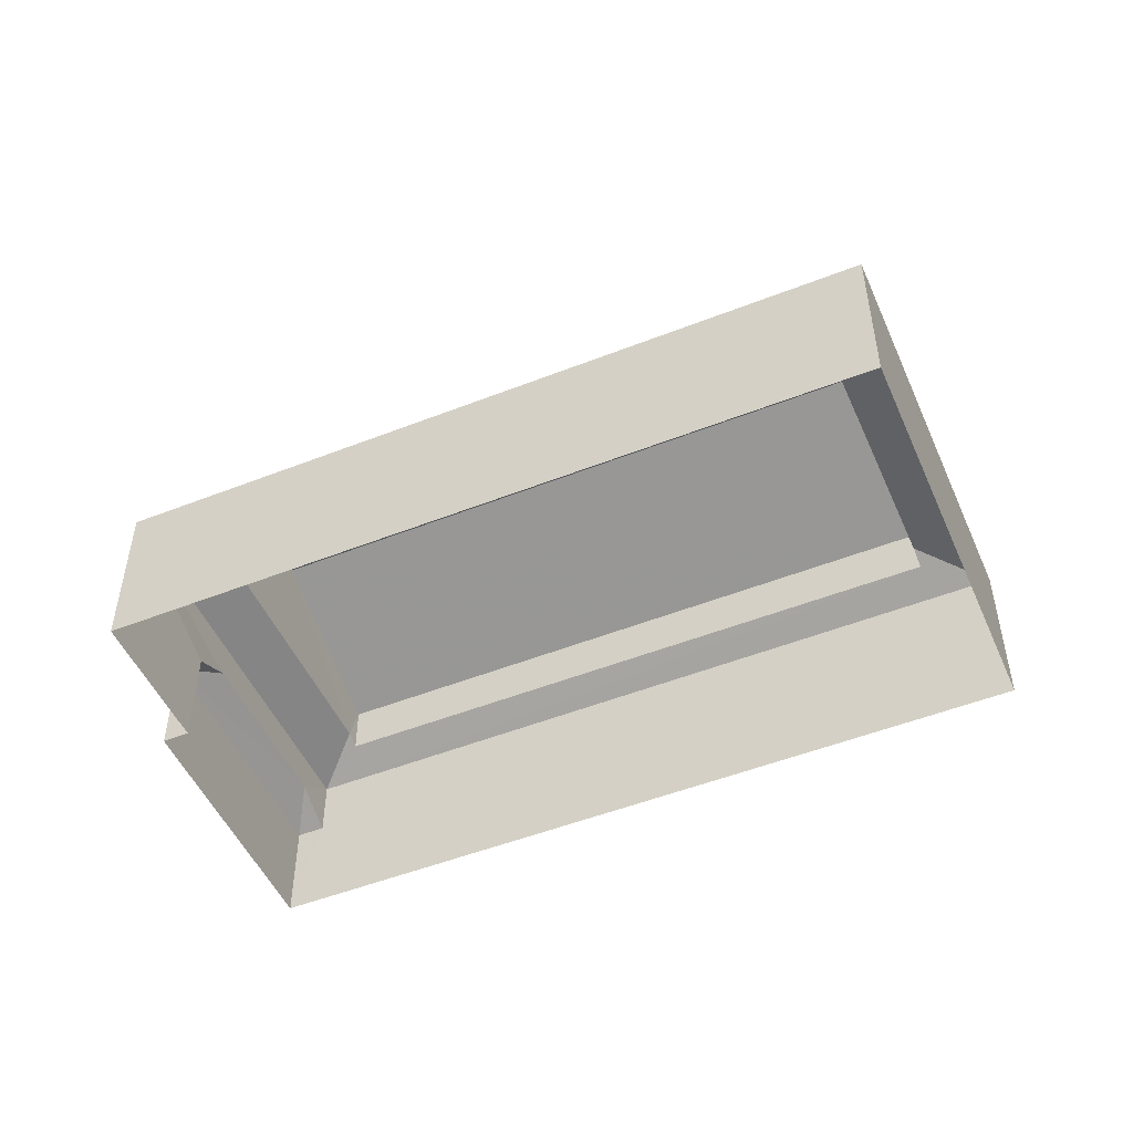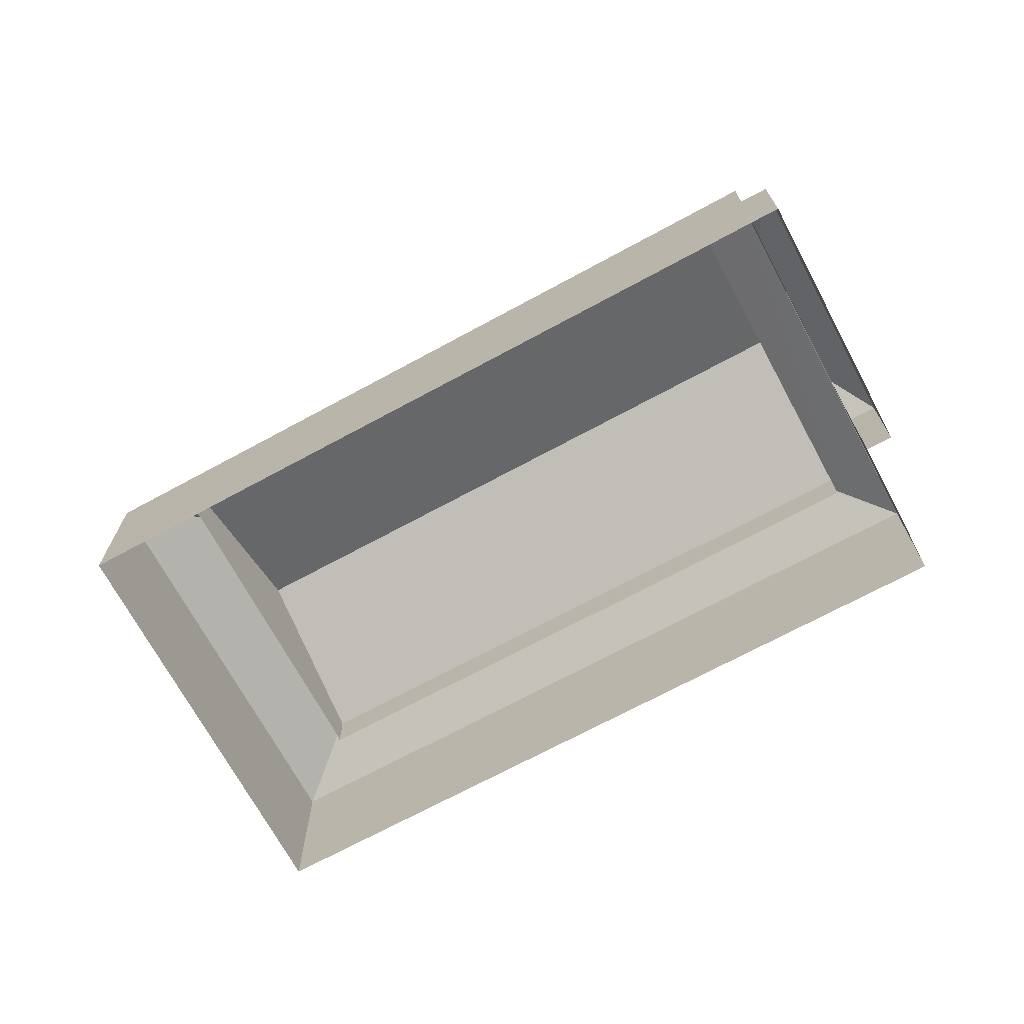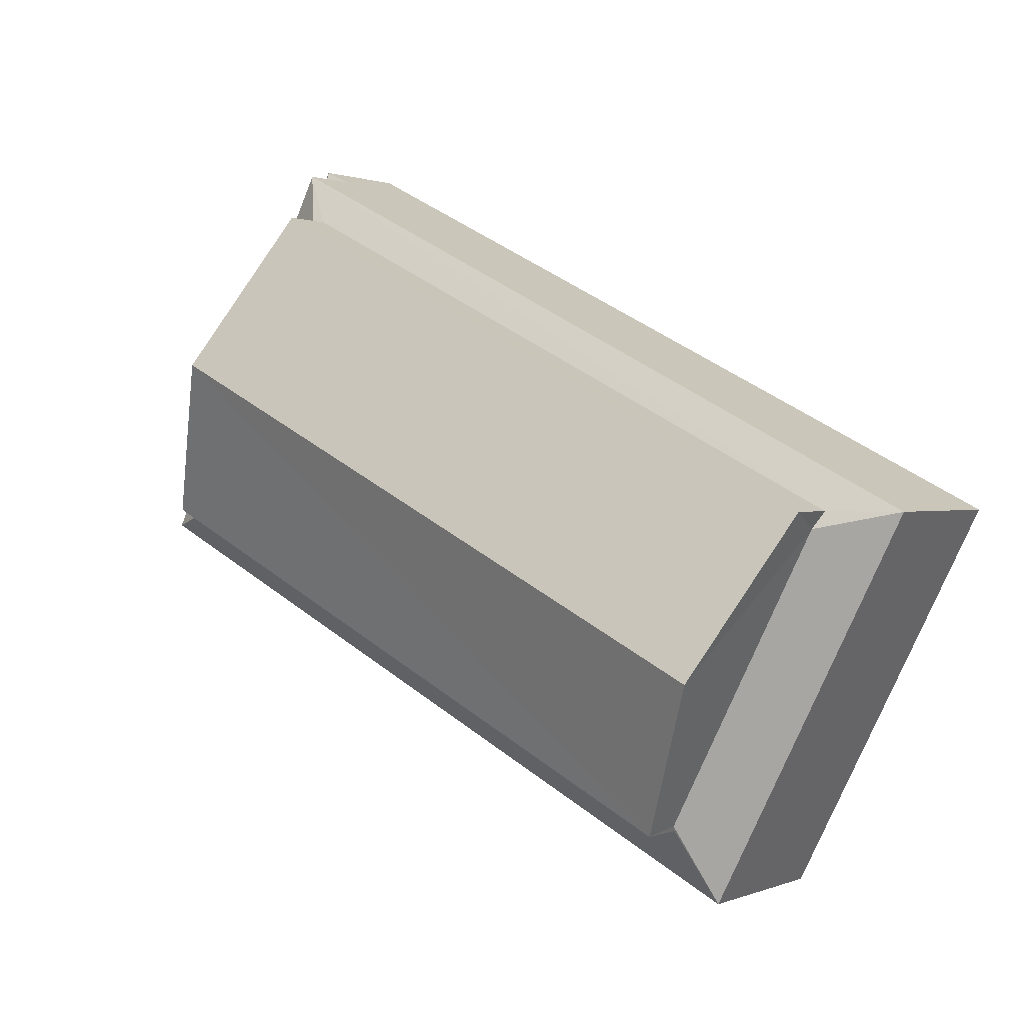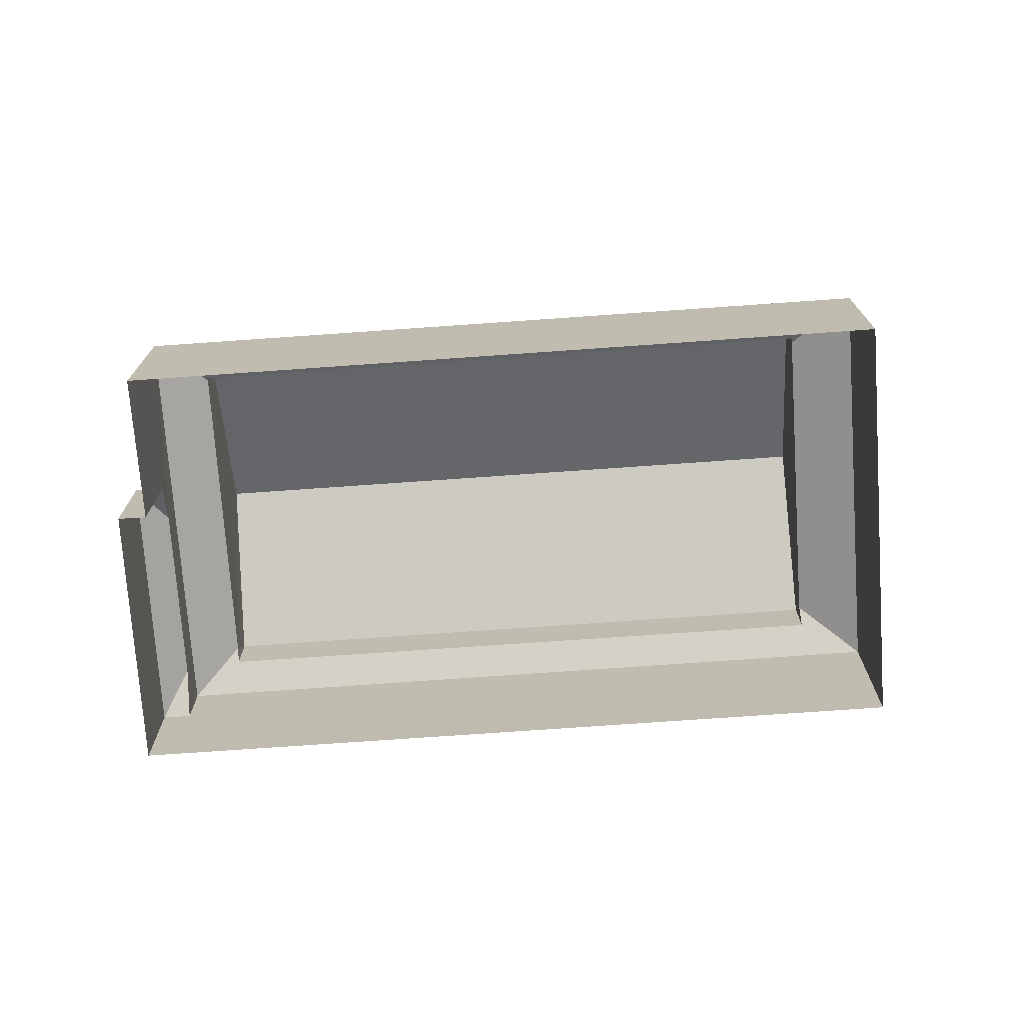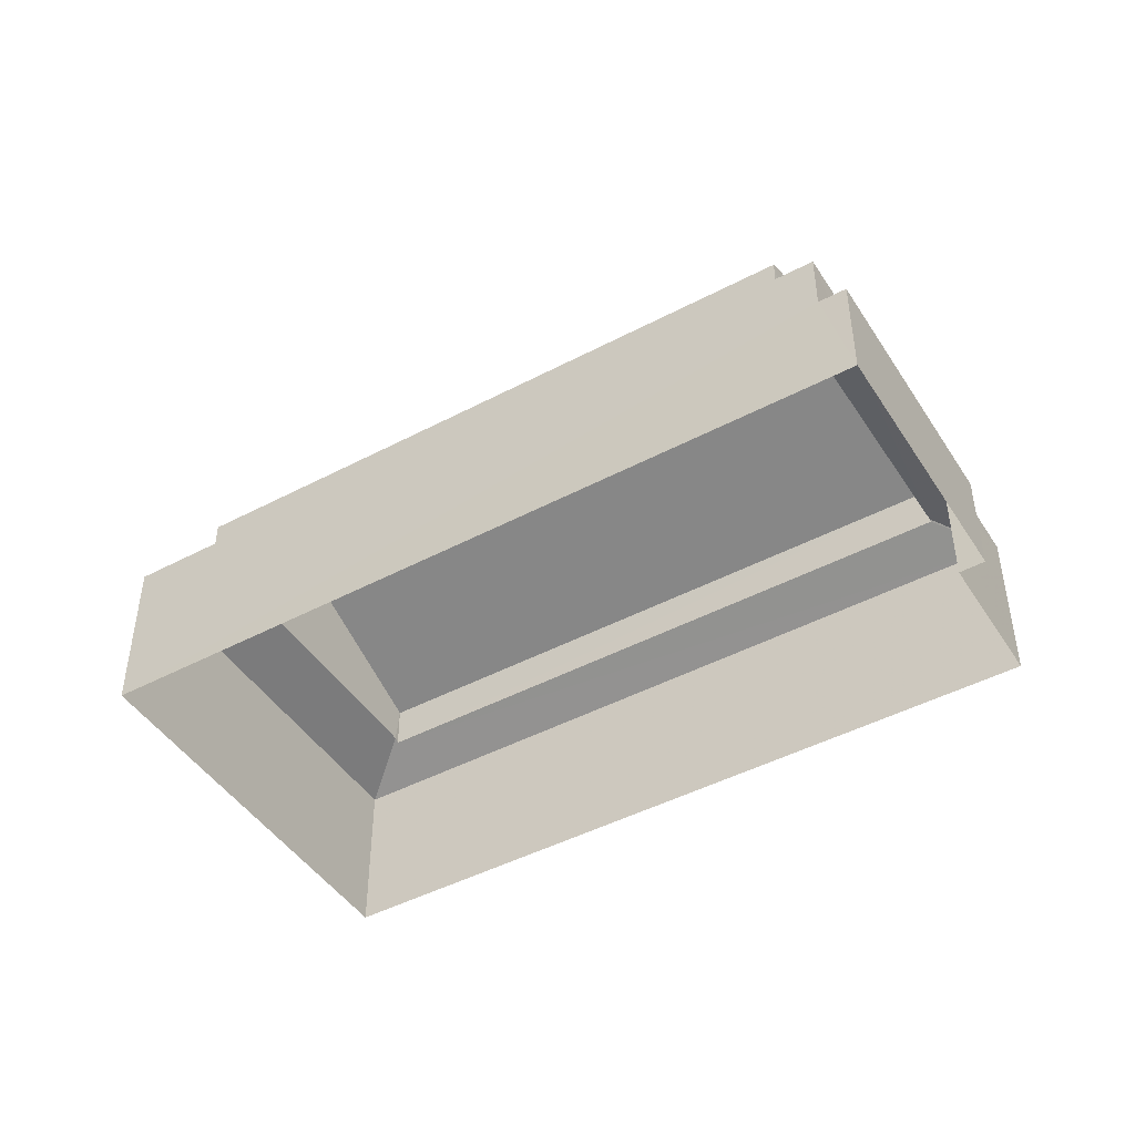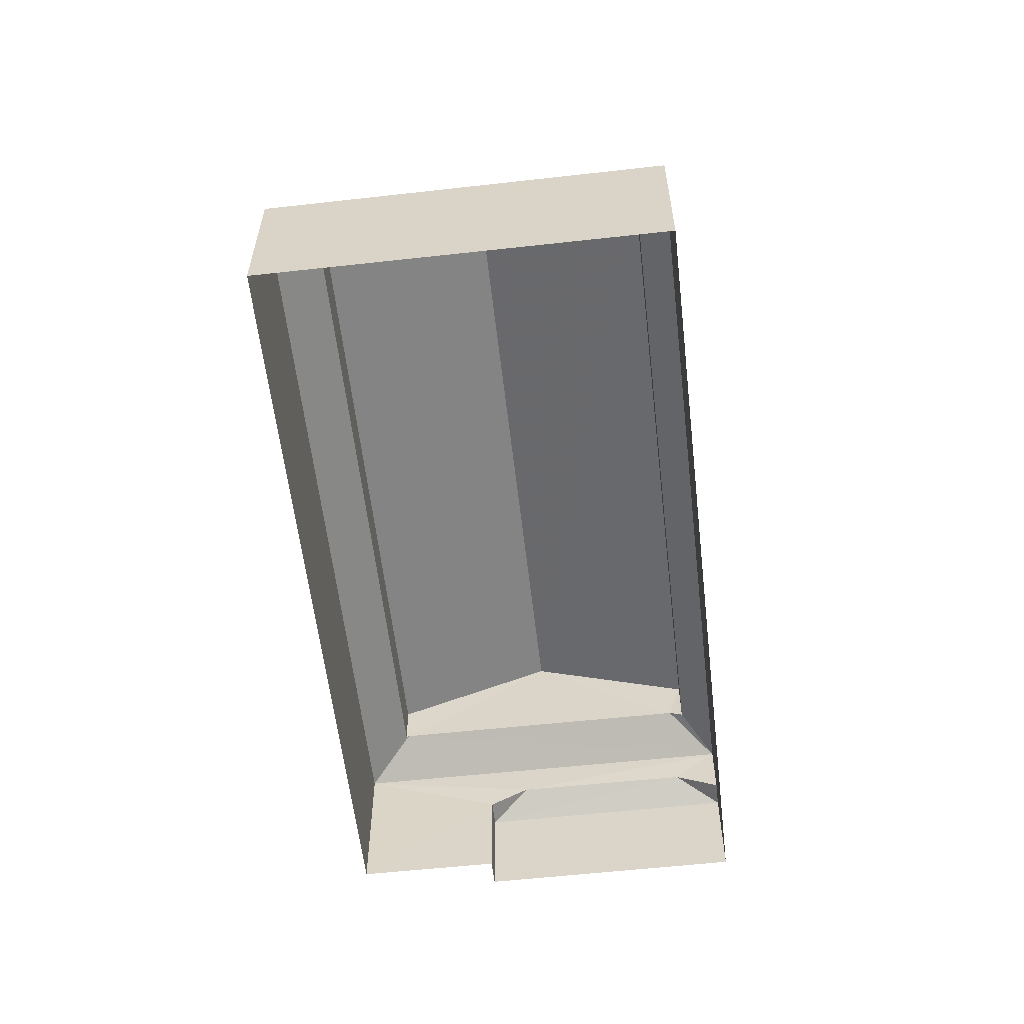
<metadata>
{"format":"obj","ext":"obj","renderer":"f3d","projection":"perspective","resolution":1024,"background":"white","views":[{"elev":-50.1,"azim":-3.6,"up":"+Z"},{"elev":-70.4,"azim":-178.6,"up":"+Z"},{"elev":0.8,"azim":34.9,"up":"+Y"},{"elev":-73.0,"azim":-23.0,"up":"+Z"},{"elev":-45.8,"azim":-175.8,"up":"+Z"},{"elev":-58.6,"azim":69.5,"up":"+Z"}]}
</metadata>
<code>
v -3.135e+05 3.976e+04 7.465
v -3.135e+05 3.976e+04 7.466
v -3.135e+05 3.975e+04 7.462
v -3.135e+05 3.976e+04 7.464
v -3.135e+05 3.977e+04 7.467
v -3.135e+05 3.976e+04 7.466
v -3.135e+05 3.976e+04 11.67
v -3.135e+05 3.976e+04 12.27
v -3.135e+05 3.976e+04 12.3
v -3.135e+05 3.975e+04 12.26
v -3.135e+05 3.975e+04 11.66
v -3.135e+05 3.975e+04 12.34
v -3.135e+05 3.976e+04 11.67
v -3.135e+05 3.976e+04 12.34
v -3.135e+05 3.976e+04 12.09
v -3.135e+05 3.976e+04 12.11
v -3.135e+05 3.977e+04 11.67
v -3.135e+05 3.976e+04 12.3
v -3.135e+05 3.976e+04 10.72
v -3.135e+05 3.977e+04 10.16
v -3.135e+05 3.977e+04 10.16
v -3.135e+05 3.976e+04 15.09
v -3.135e+05 3.976e+04 13.41
v -3.135e+05 3.975e+04 13.4
v -3.135e+05 3.975e+04 15.09
v -3.135e+05 3.976e+04 10.16
v -3.135e+05 3.976e+04 10.72
v -3.135e+05 3.976e+04 13.41
v -3.135e+05 3.976e+04 13.41
v -3.135e+05 3.976e+04 10.16
f 1 2 3
f 3 2 4
f 4 2 5
f 2 6 5
f 7 8 9
f 10 11 12
f 10 7 11
f 10 8 7
f 13 14 12
f 11 13 12
f 14 13 15
f 16 17 18
f 15 17 16
f 15 13 17
f 19 20 21
f 22 23 24
f 25 22 24
f 19 21 26
f 27 19 26
f 22 28 29
f 22 25 28
f 9 17 7
f 9 18 17
f 30 27 26
f 17 13 20
f 13 4 20
f 20 5 21
f 20 4 5
f 2 26 6
f 2 30 26
f 24 10 12
f 24 12 25
f 14 28 25
f 14 15 28
f 12 14 25
f 29 16 18
f 29 18 22
f 9 23 22
f 9 8 23
f 18 9 22
f 21 5 6
f 26 21 6
f 13 3 4
f 13 11 3
f 7 1 3
f 11 7 3
f 10 24 23
f 8 10 23
f 2 1 30
f 1 7 30
f 19 17 20
f 27 7 17
f 27 17 19
f 30 7 27
f 28 16 29
f 28 15 16

</code>
